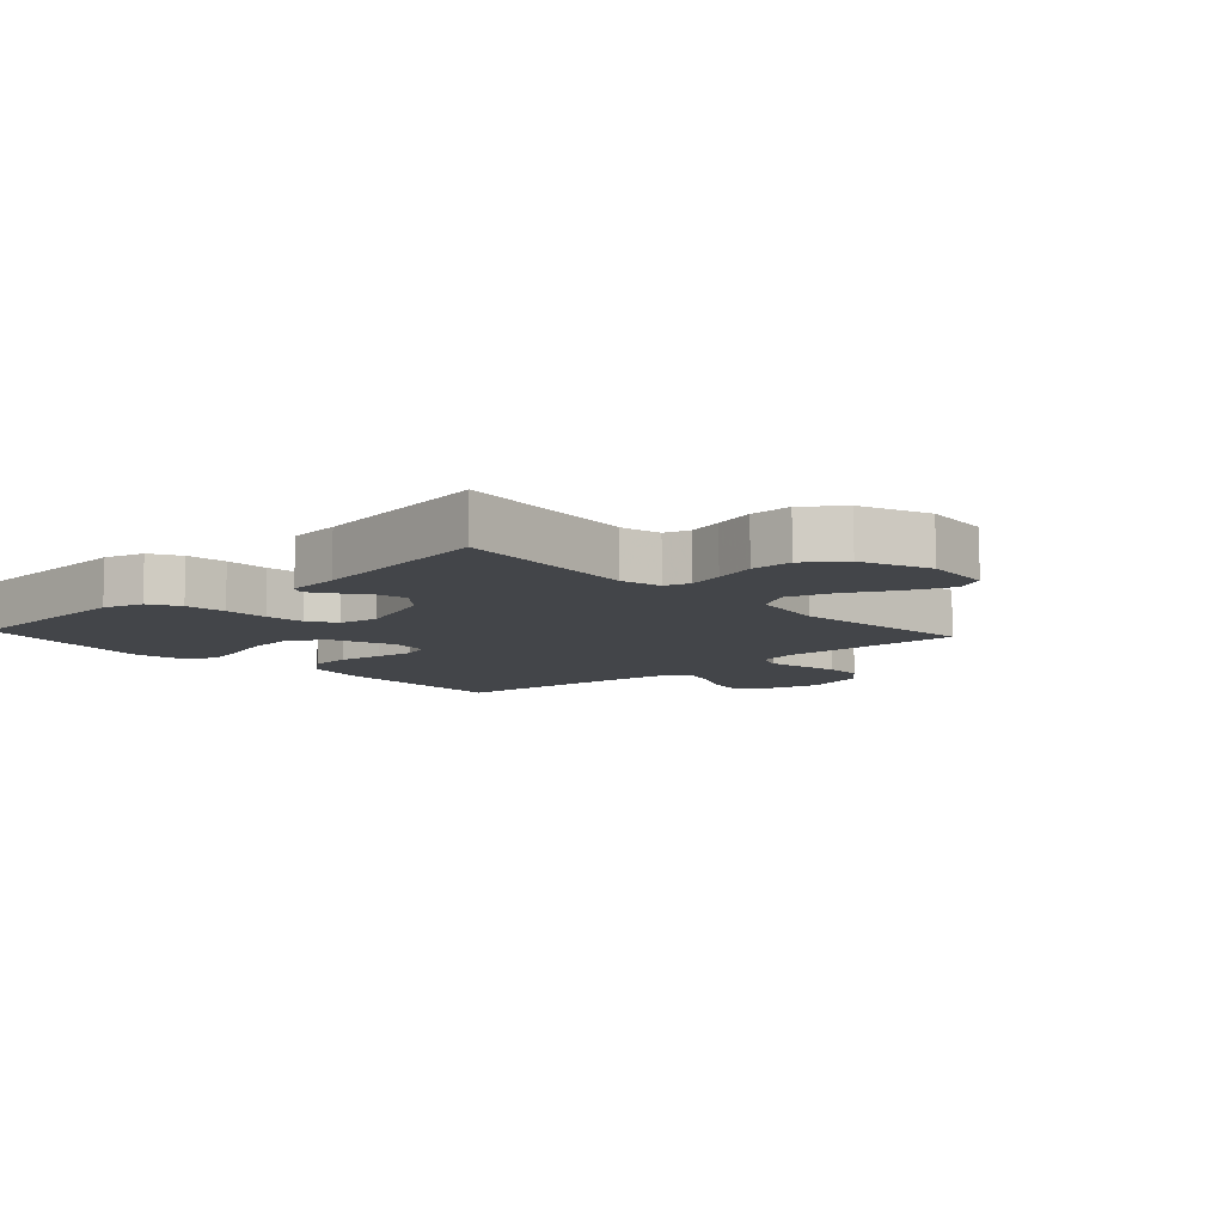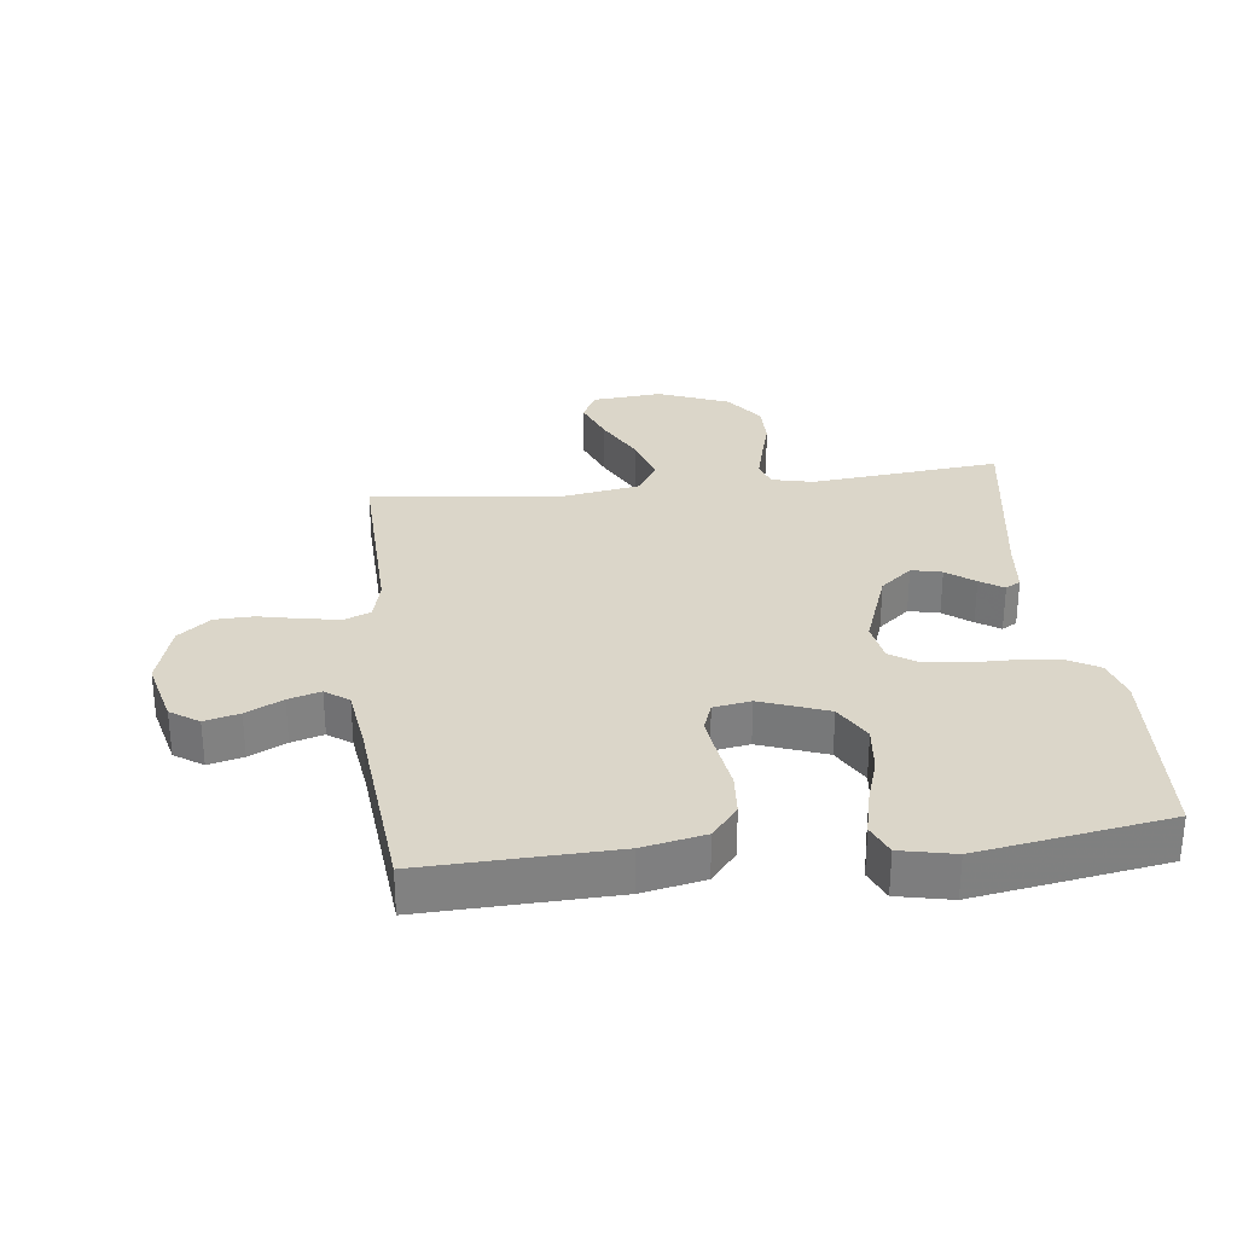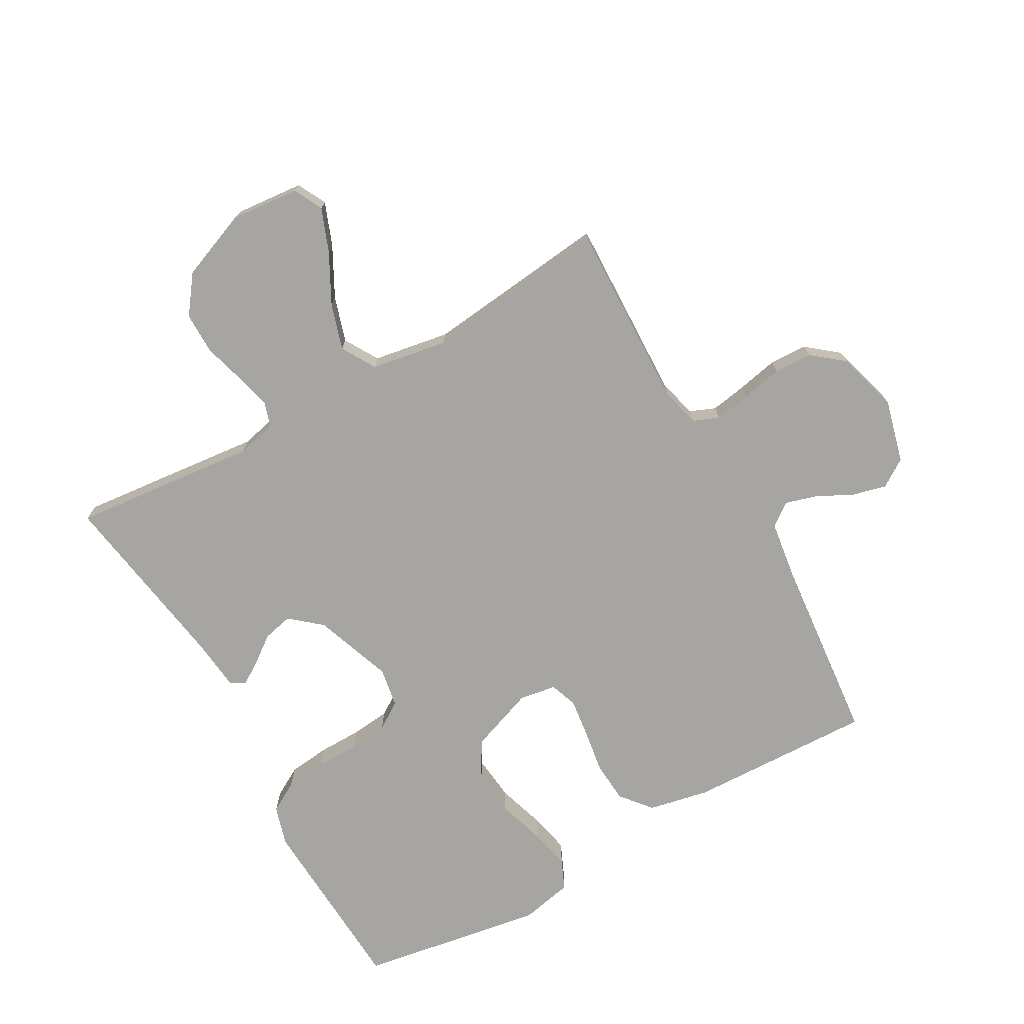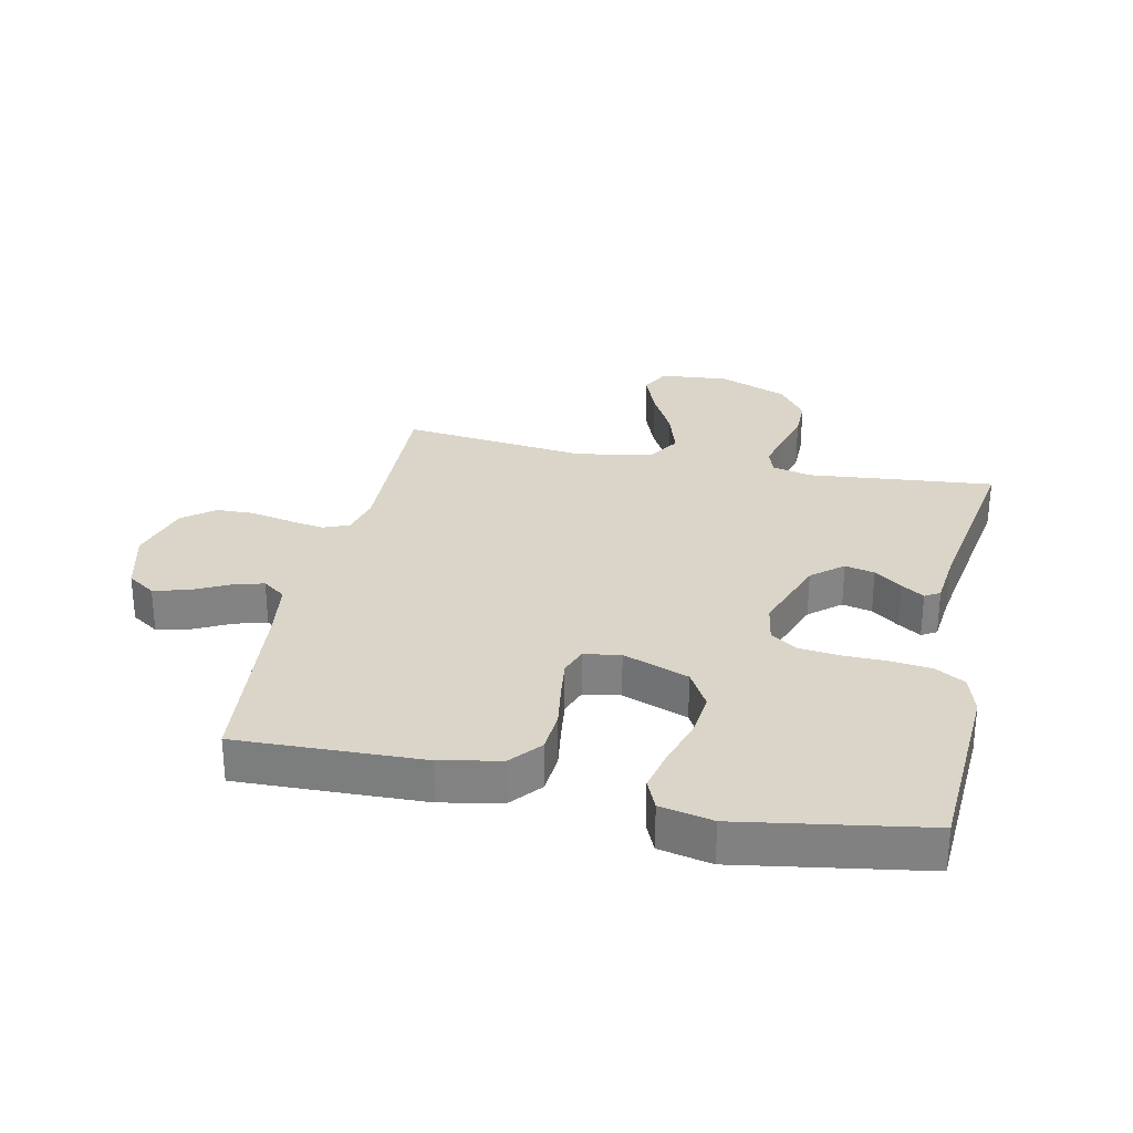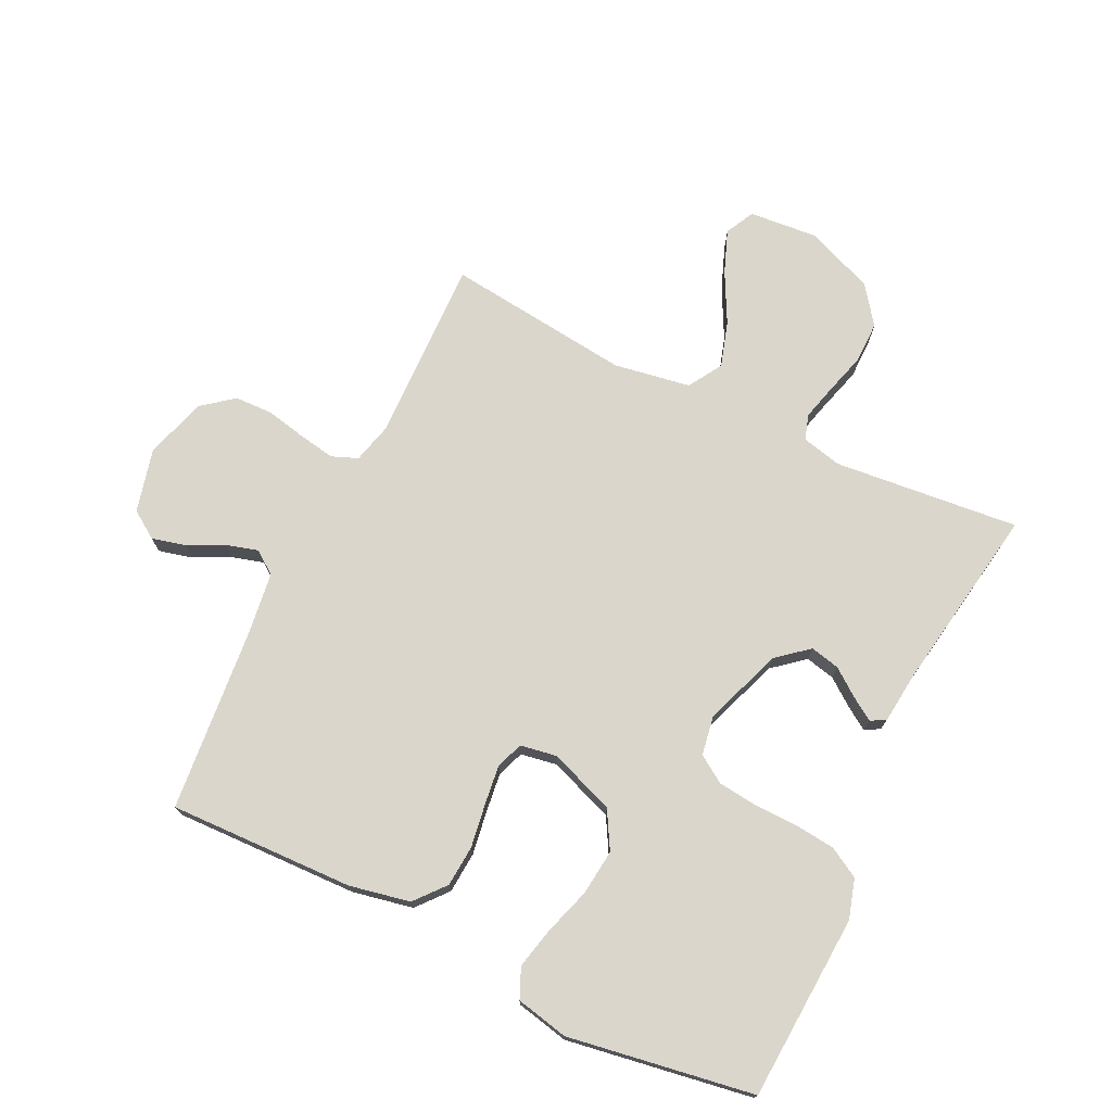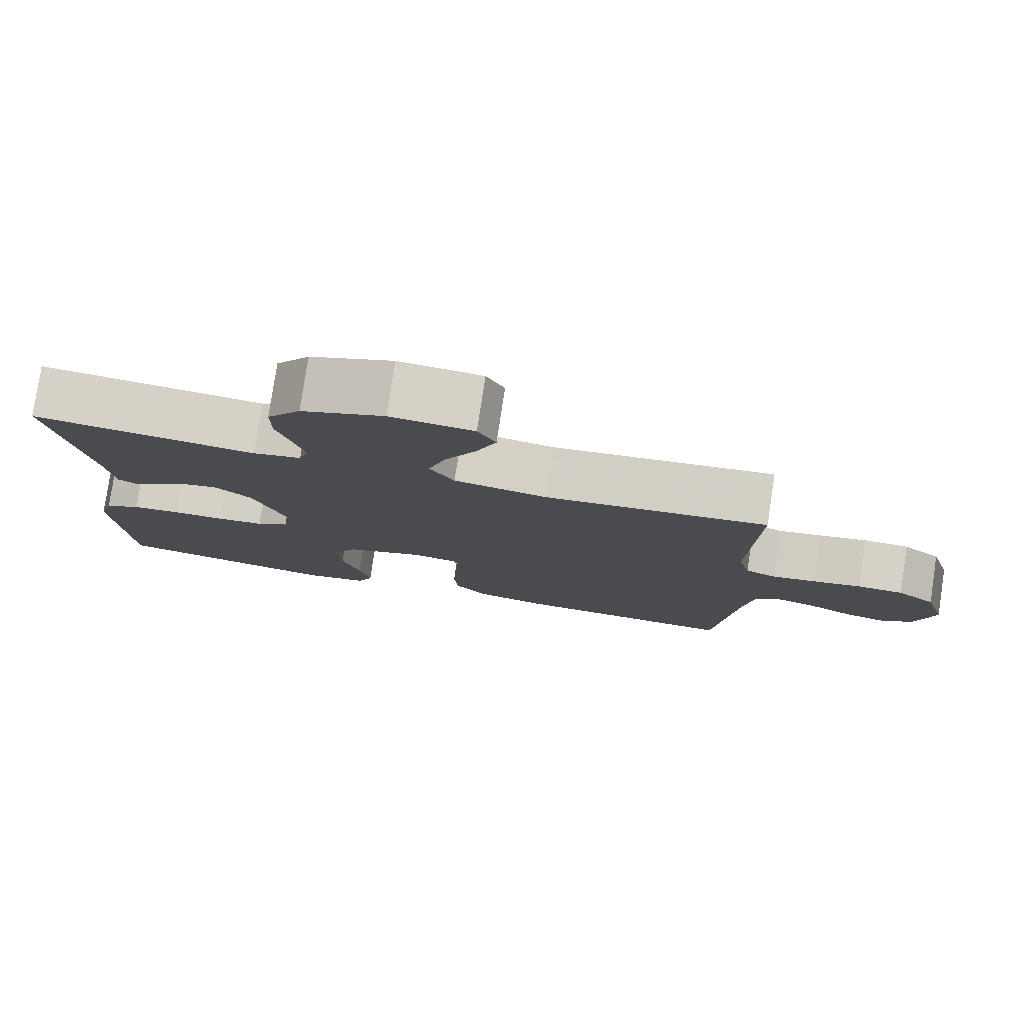
<metadata>
{"format":"obj","ext":"obj","renderer":"f3d","projection":"perspective","resolution":1024,"background":"white","views":[{"elev":-8.9,"azim":-47.5,"up":"+Y"},{"elev":30.1,"azim":173.4,"up":"+Y"},{"elev":-73.7,"azim":29.3,"up":"+Y"},{"elev":29.3,"azim":-167.9,"up":"+Y"},{"elev":73.6,"azim":-154.0,"up":"+Y"},{"elev":79.2,"azim":8.6,"up":"+Z"}]}
</metadata>
<code>
v -0.5 0.07 0.5
v -0.2 0.07 0.47
v -0.135 0.07 0.485
v -0.122 0.07 0.526
v -0.137 0.07 0.584
v -0.156 0.07 0.651
v -0.156 0.07 0.718
v -0.111 0.07 0.779
v 0 0.07 0.823
v 0.111 0.07 0.813
v 0.135 0.07 0.766
v 0.108 0.07 0.696
v 0.066 0.07 0.616
v 0.043 0.07 0.542
v 0.076 0.07 0.487
v 0.2 0.07 0.466
v 0.5 0.07 0.5
v 0.491 0.07 0.2
v 0.507 0.07 0.136
v 0.549 0.07 0.119
v 0.607 0.07 0.129
v 0.673 0.07 0.143
v 0.735 0.07 0.141
v 0.786 0.07 0.1
v 0.815 0.07 0
v 0.789 0.07 -0.102
v 0.744 0.07 -0.132
v 0.689 0.07 -0.118
v 0.631 0.07 -0.089
v 0.58 0.07 -0.074
v 0.543 0.07 -0.101
v 0.529 0.07 -0.2
v 0.5 0.07 -0.5
v 0.2 0.07 -0.49
v 0.102 0.07 -0.47
v 0.061 0.07 -0.421
v 0.056 0.07 -0.354
v 0.067 0.07 -0.283
v 0.075 0.07 -0.22
v 0.059 0.07 -0.176
v 0 0.07 -0.166
v -0.106 0.07 -0.205
v -0.141 0.07 -0.266
v -0.133 0.07 -0.34
v -0.109 0.07 -0.416
v -0.094 0.07 -0.483
v -0.115 0.07 -0.531
v -0.2 0.07 -0.549
v -0.5 0.07 -0.5
v -0.517 0.07 -0.2
v -0.498 0.07 -0.136
v -0.449 0.07 -0.108
v -0.383 0.07 -0.101
v -0.312 0.07 -0.1
v -0.249 0.07 -0.093
v -0.205 0.07 -0.064
v -0.194 0.07 0
v -0.24 0.07 0.127
v -0.29 0.07 0.169
v -0.338 0.07 0.158
v -0.382 0.07 0.125
v -0.419 0.07 0.101
v -0.443 0.07 0.115
v -0.452 0.07 0.2
v -0.5 0 0.5
v -0.2 0 0.47
v -0.135 0 0.485
v -0.122 0 0.526
v -0.137 0 0.584
v -0.156 0 0.651
v -0.156 0 0.718
v -0.111 0 0.779
v 0 0 0.823
v 0.111 0 0.813
v 0.135 0 0.766
v 0.108 0 0.696
v 0.066 0 0.616
v 0.043 0 0.542
v 0.076 0 0.487
v 0.2 0 0.466
v 0.5 0 0.5
v 0.491 0 0.2
v 0.507 0 0.136
v 0.549 0 0.119
v 0.607 0 0.129
v 0.673 0 0.143
v 0.735 0 0.141
v 0.786 0 0.1
v 0.815 0 0
v 0.789 0 -0.102
v 0.744 0 -0.132
v 0.689 0 -0.118
v 0.631 0 -0.089
v 0.58 0 -0.074
v 0.543 0 -0.101
v 0.529 0 -0.2
v 0.5 0 -0.5
v 0.2 0 -0.49
v 0.102 0 -0.47
v 0.061 0 -0.421
v 0.056 0 -0.354
v 0.067 0 -0.283
v 0.075 0 -0.22
v 0.059 0 -0.176
v 0 0 -0.166
v -0.106 0 -0.205
v -0.141 0 -0.266
v -0.133 0 -0.34
v -0.109 0 -0.416
v -0.094 0 -0.483
v -0.115 0 -0.531
v -0.2 0 -0.549
v -0.5 0 -0.5
v -0.517 0 -0.2
v -0.498 0 -0.136
v -0.449 0 -0.108
v -0.383 0 -0.101
v -0.312 0 -0.1
v -0.249 0 -0.093
v -0.205 0 -0.064
v -0.194 0 0
v -0.24 0 0.127
v -0.29 0 0.169
v -0.338 0 0.158
v -0.382 0 0.125
v -0.419 0 0.101
v -0.443 0 0.115
v -0.452 0 0.2
f 62 63 64
f 61 62 64
f 60 61 64
f 64 1 2
f 60 64 2
f 59 60 2
f 58 59 2 3
f 57 58 3 4
f 52 53 54
f 51 52 54
f 50 51 54
f 49 50 54
f 48 49 54
f 47 48 54
f 46 47 54
f 45 46 54
f 44 45 54
f 43 44 54 55
f 42 43 55 56
f 36 37 38
f 35 36 38
f 34 35 38
f 33 34 38
f 32 33 38
f 31 32 38 39
f 30 31 39 40
f 27 28 29
f 26 27 29
f 25 26 29
f 24 25 29
f 23 24 29
f 22 23 29
f 21 22 29
f 20 21 29 30
f 30 40 41
f 20 30 41
f 19 20 41
f 16 17 18
f 42 56 57
f 41 42 57
f 19 41 57
f 18 19 57
f 16 18 57
f 15 16 57
f 11 12 13
f 10 11 13
f 9 10 13
f 8 9 13
f 7 8 13
f 6 7 13
f 5 6 13
f 14 15 57 4
f 4 5 13 14
f 128 127 126
f 128 126 125
f 128 125 124
f 66 65 128
f 66 128 124
f 66 124 123
f 67 66 123 122
f 68 67 122 121
f 118 117 116
f 118 116 115
f 118 115 114
f 118 114 113
f 118 113 112
f 118 112 111
f 118 111 110
f 118 110 109
f 118 109 108
f 119 118 108 107
f 120 119 107 106
f 102 101 100
f 102 100 99
f 102 99 98
f 102 98 97
f 102 97 96
f 103 102 96 95
f 104 103 95 94
f 93 92 91
f 93 91 90
f 93 90 89
f 93 89 88
f 93 88 87
f 93 87 86
f 93 86 85
f 94 93 85 84
f 105 104 94
f 105 94 84
f 105 84 83
f 82 81 80
f 121 120 106
f 121 106 105
f 121 105 83
f 121 83 82
f 121 82 80
f 121 80 79
f 77 76 75
f 77 75 74
f 77 74 73
f 77 73 72
f 77 72 71
f 77 71 70
f 77 70 69
f 68 121 79 78
f 78 77 69 68
f 1 65 66 2
f 2 66 67 3
f 3 67 68 4
f 4 68 69 5
f 5 69 70 6
f 6 70 71 7
f 7 71 72 8
f 8 72 73 9
f 9 73 74 10
f 10 74 75 11
f 11 75 76 12
f 12 76 77 13
f 13 77 78 14
f 14 78 79 15
f 15 79 80 16
f 16 80 81 17
f 17 81 82 18
f 18 82 83 19
f 19 83 84 20
f 20 84 85 21
f 21 85 86 22
f 22 86 87 23
f 23 87 88 24
f 24 88 89 25
f 25 89 90 26
f 26 90 91 27
f 27 91 92 28
f 28 92 93 29
f 29 93 94 30
f 30 94 95 31
f 31 95 96 32
f 32 96 97 33
f 33 97 98 34
f 34 98 99 35
f 35 99 100 36
f 36 100 101 37
f 37 101 102 38
f 38 102 103 39
f 39 103 104 40
f 40 104 105 41
f 41 105 106 42
f 42 106 107 43
f 43 107 108 44
f 44 108 109 45
f 45 109 110 46
f 46 110 111 47
f 47 111 112 48
f 48 112 113 49
f 49 113 114 50
f 50 114 115 51
f 51 115 116 52
f 52 116 117 53
f 53 117 118 54
f 54 118 119 55
f 55 119 120 56
f 56 120 121 57
f 57 121 122 58
f 58 122 123 59
f 59 123 124 60
f 60 124 125 61
f 61 125 126 62
f 62 126 127 63
f 63 127 128 64
f 64 128 65 1

</code>
